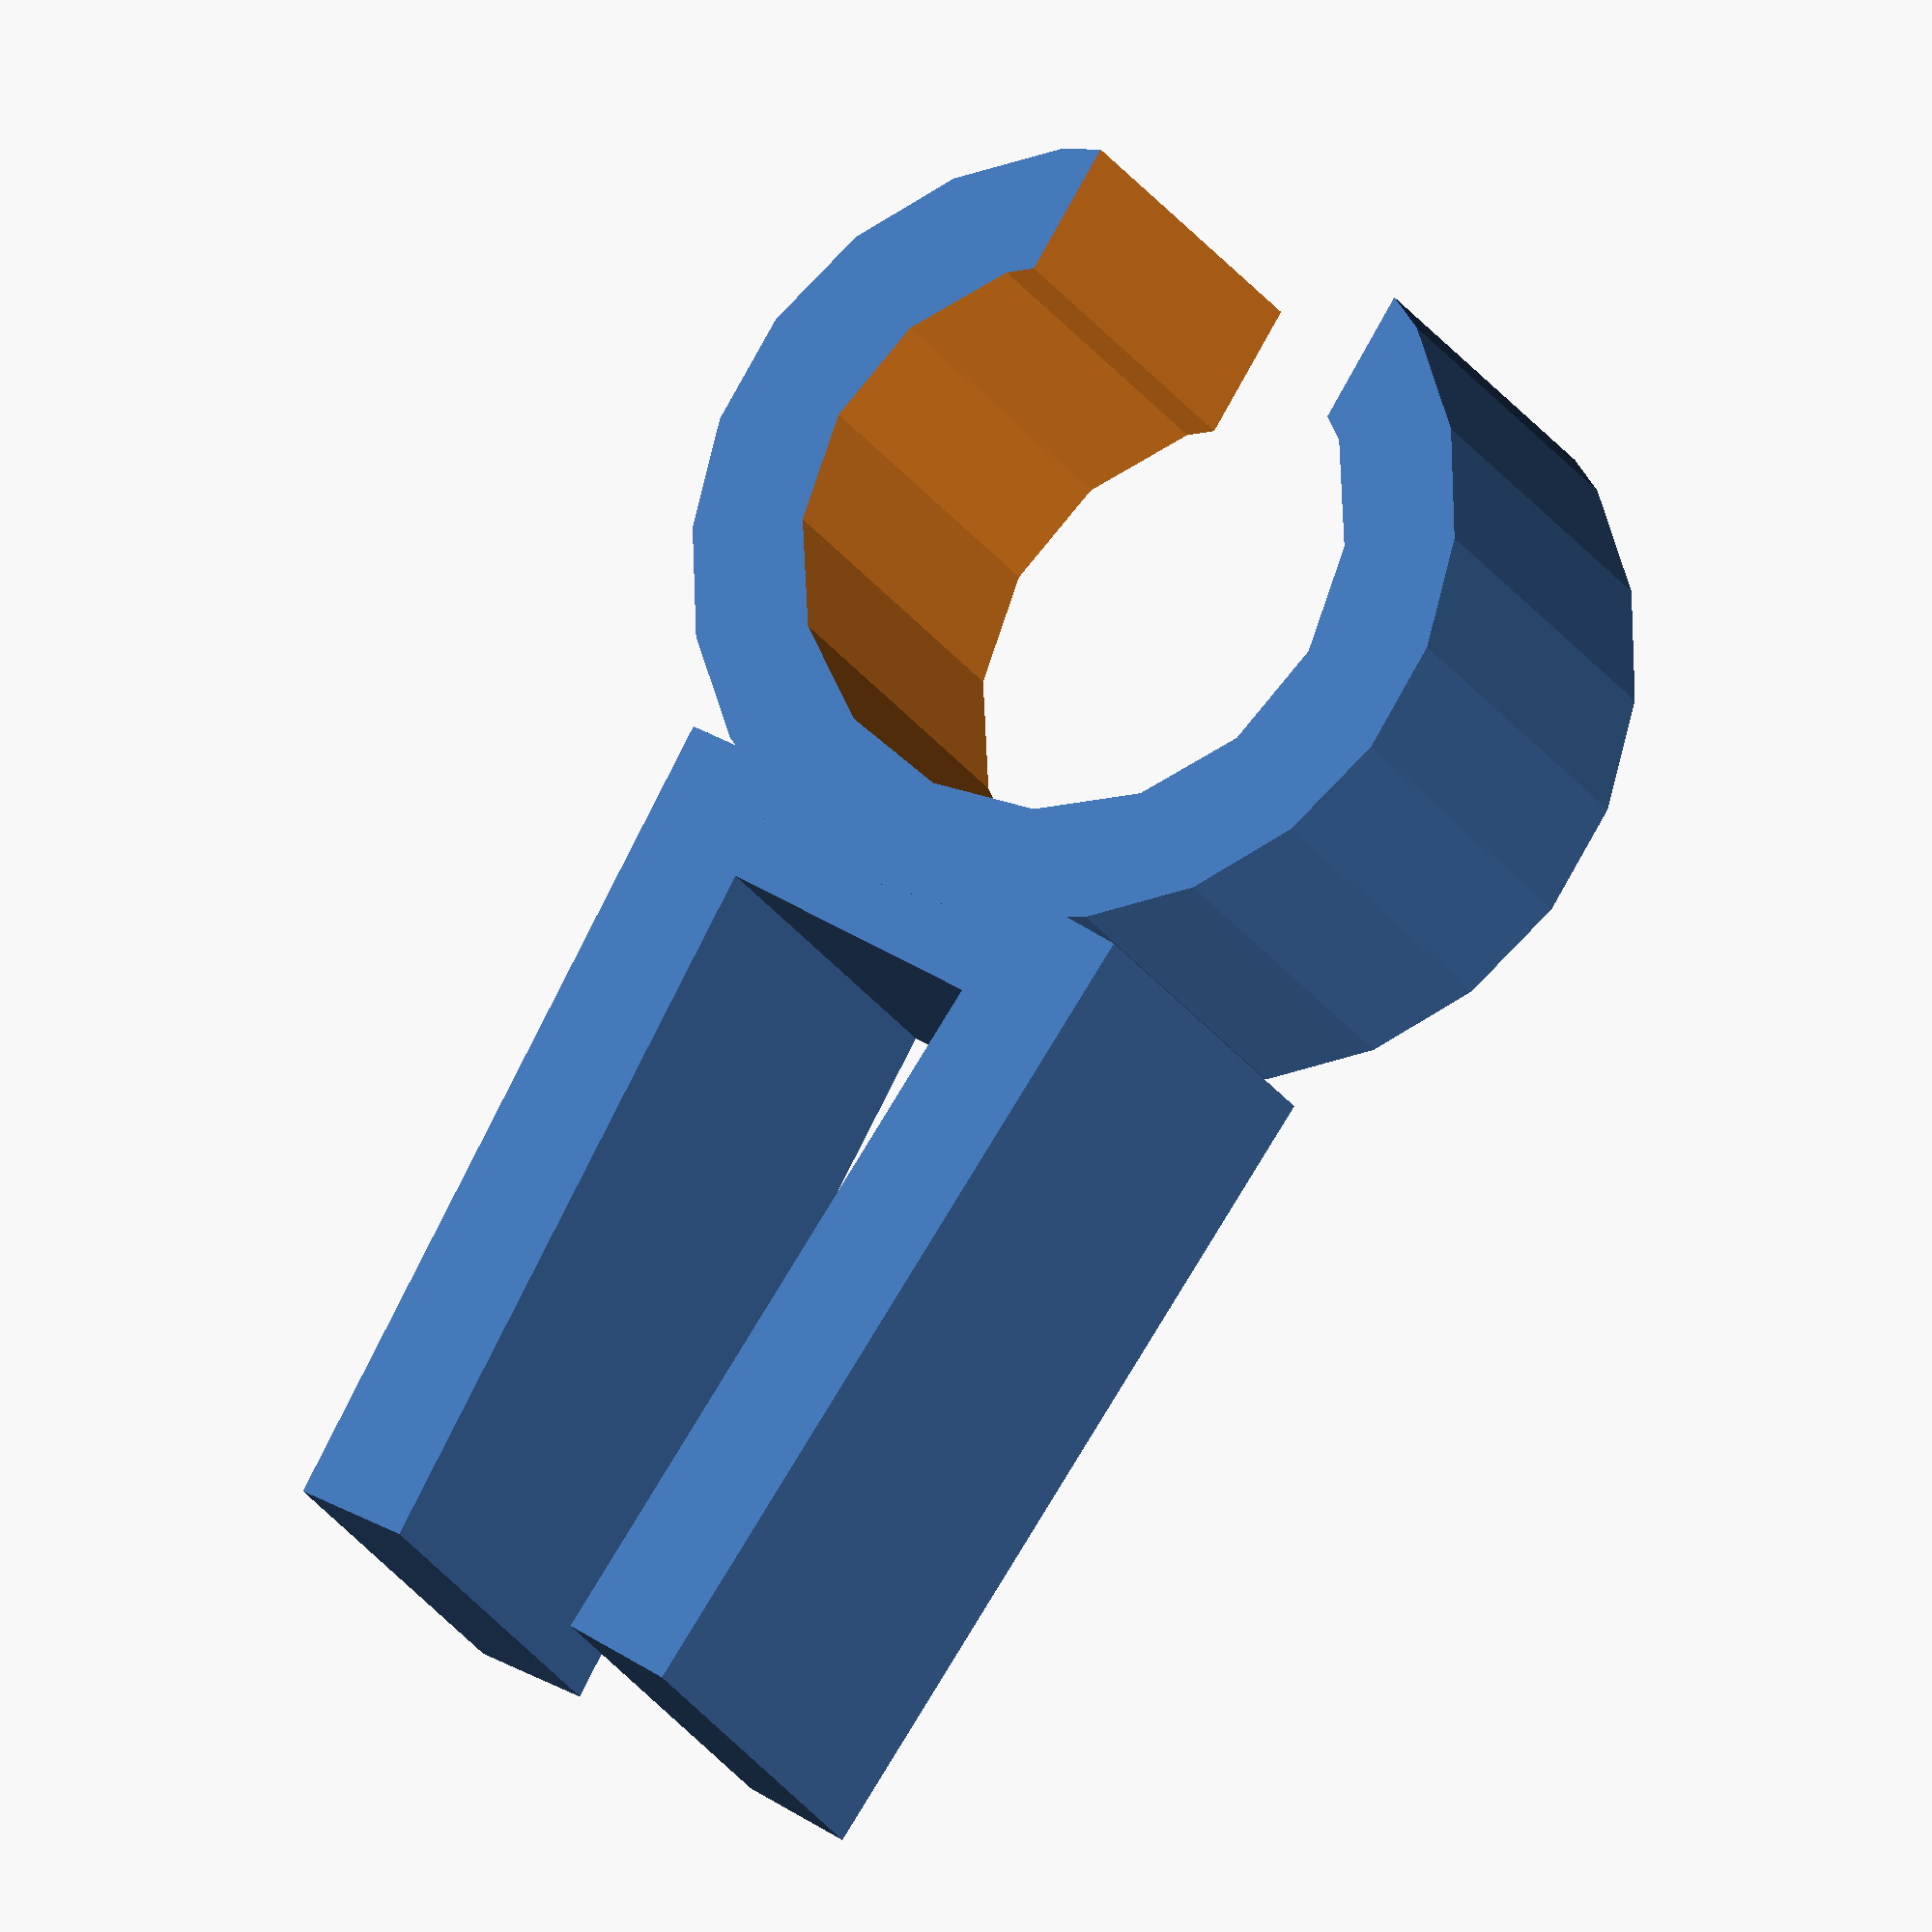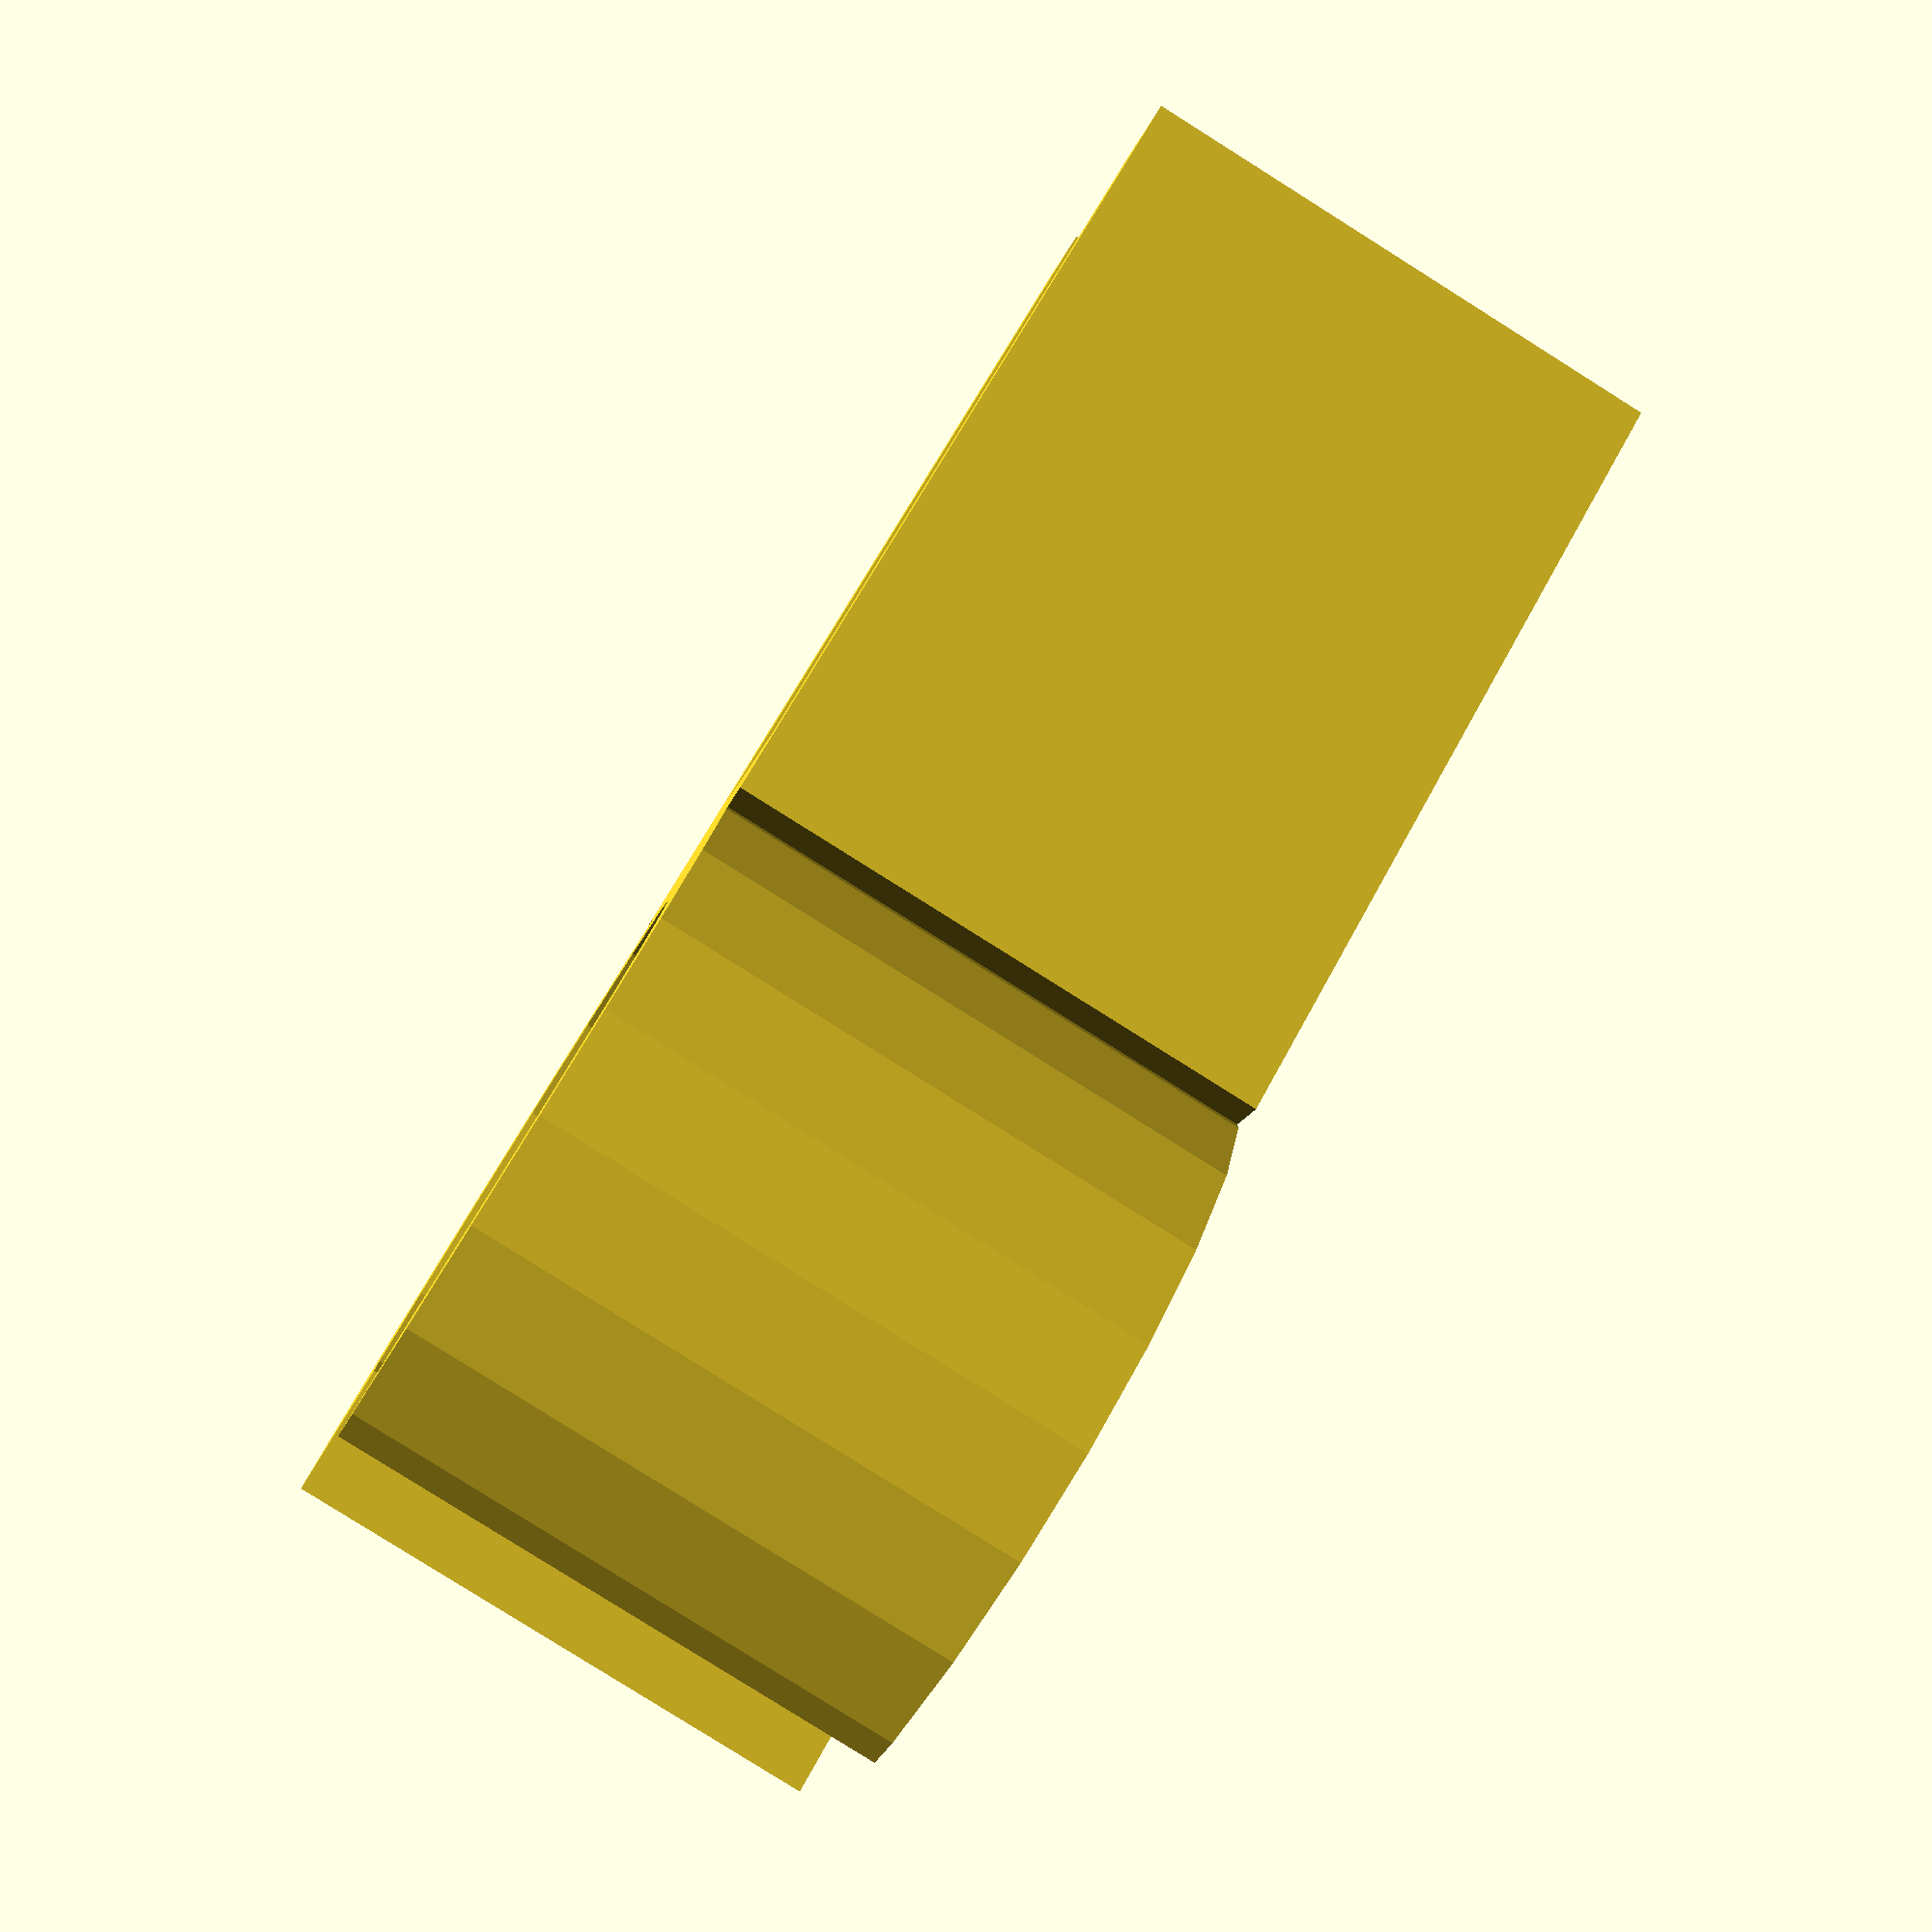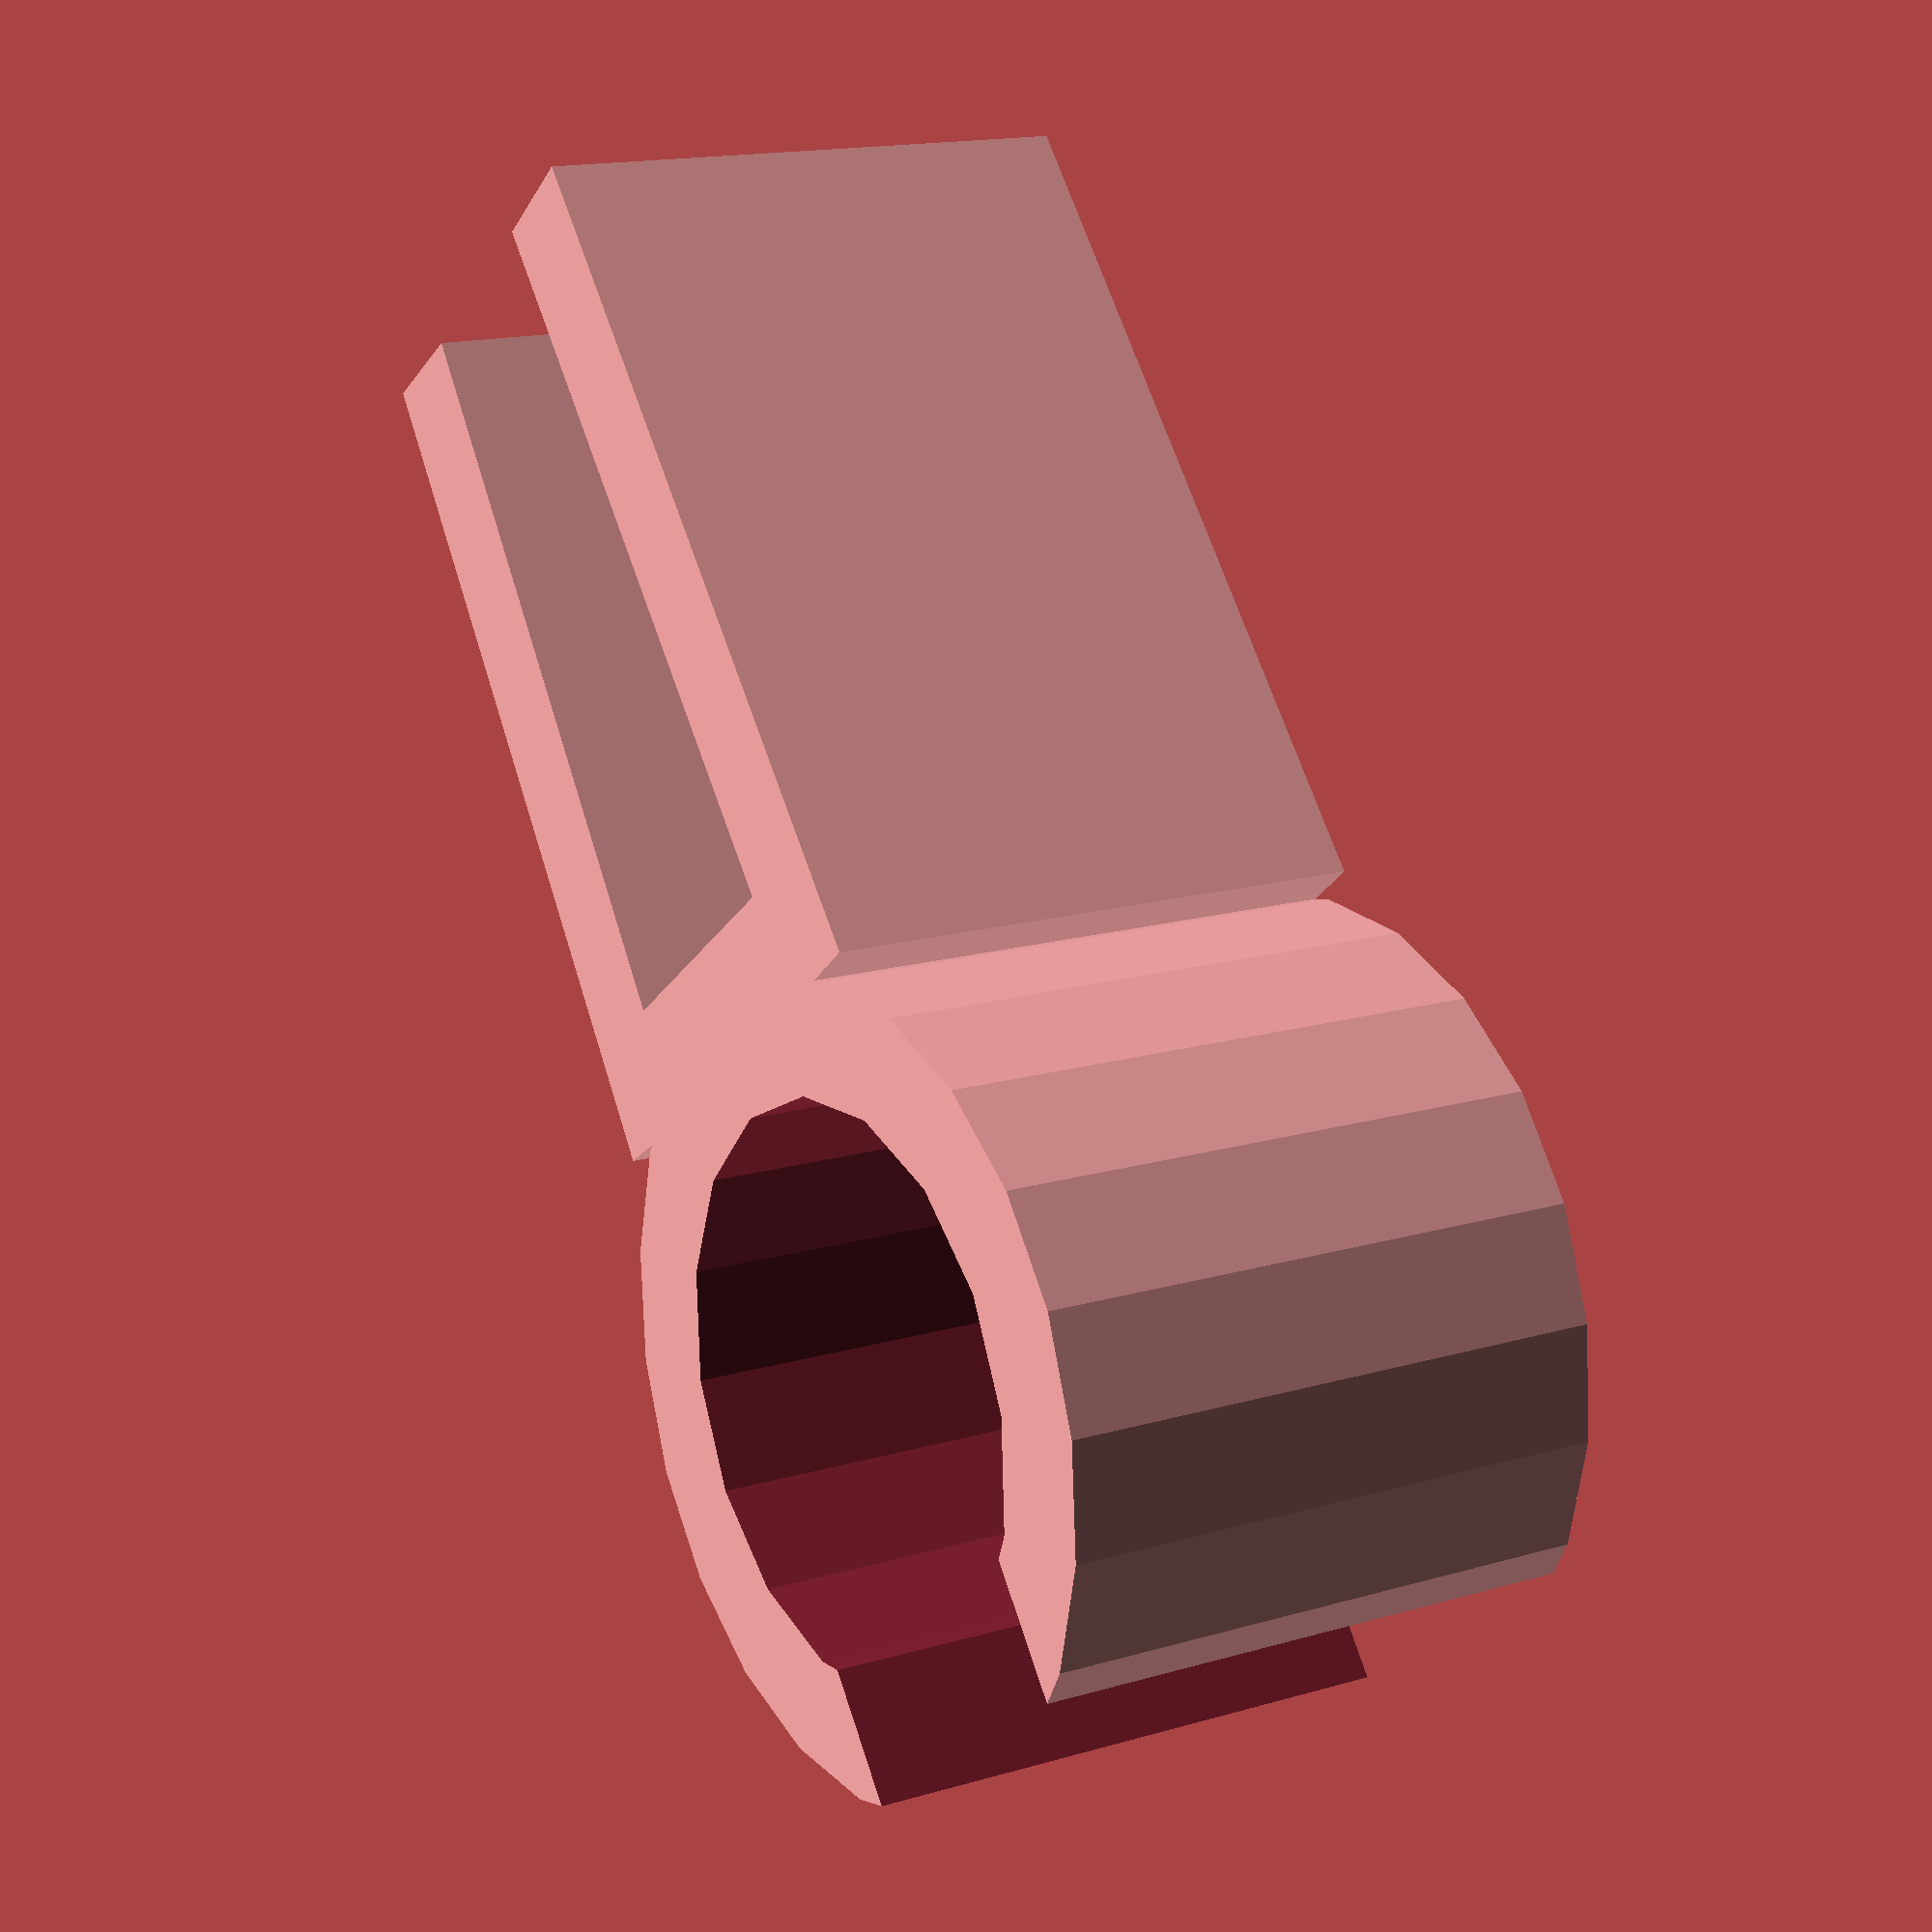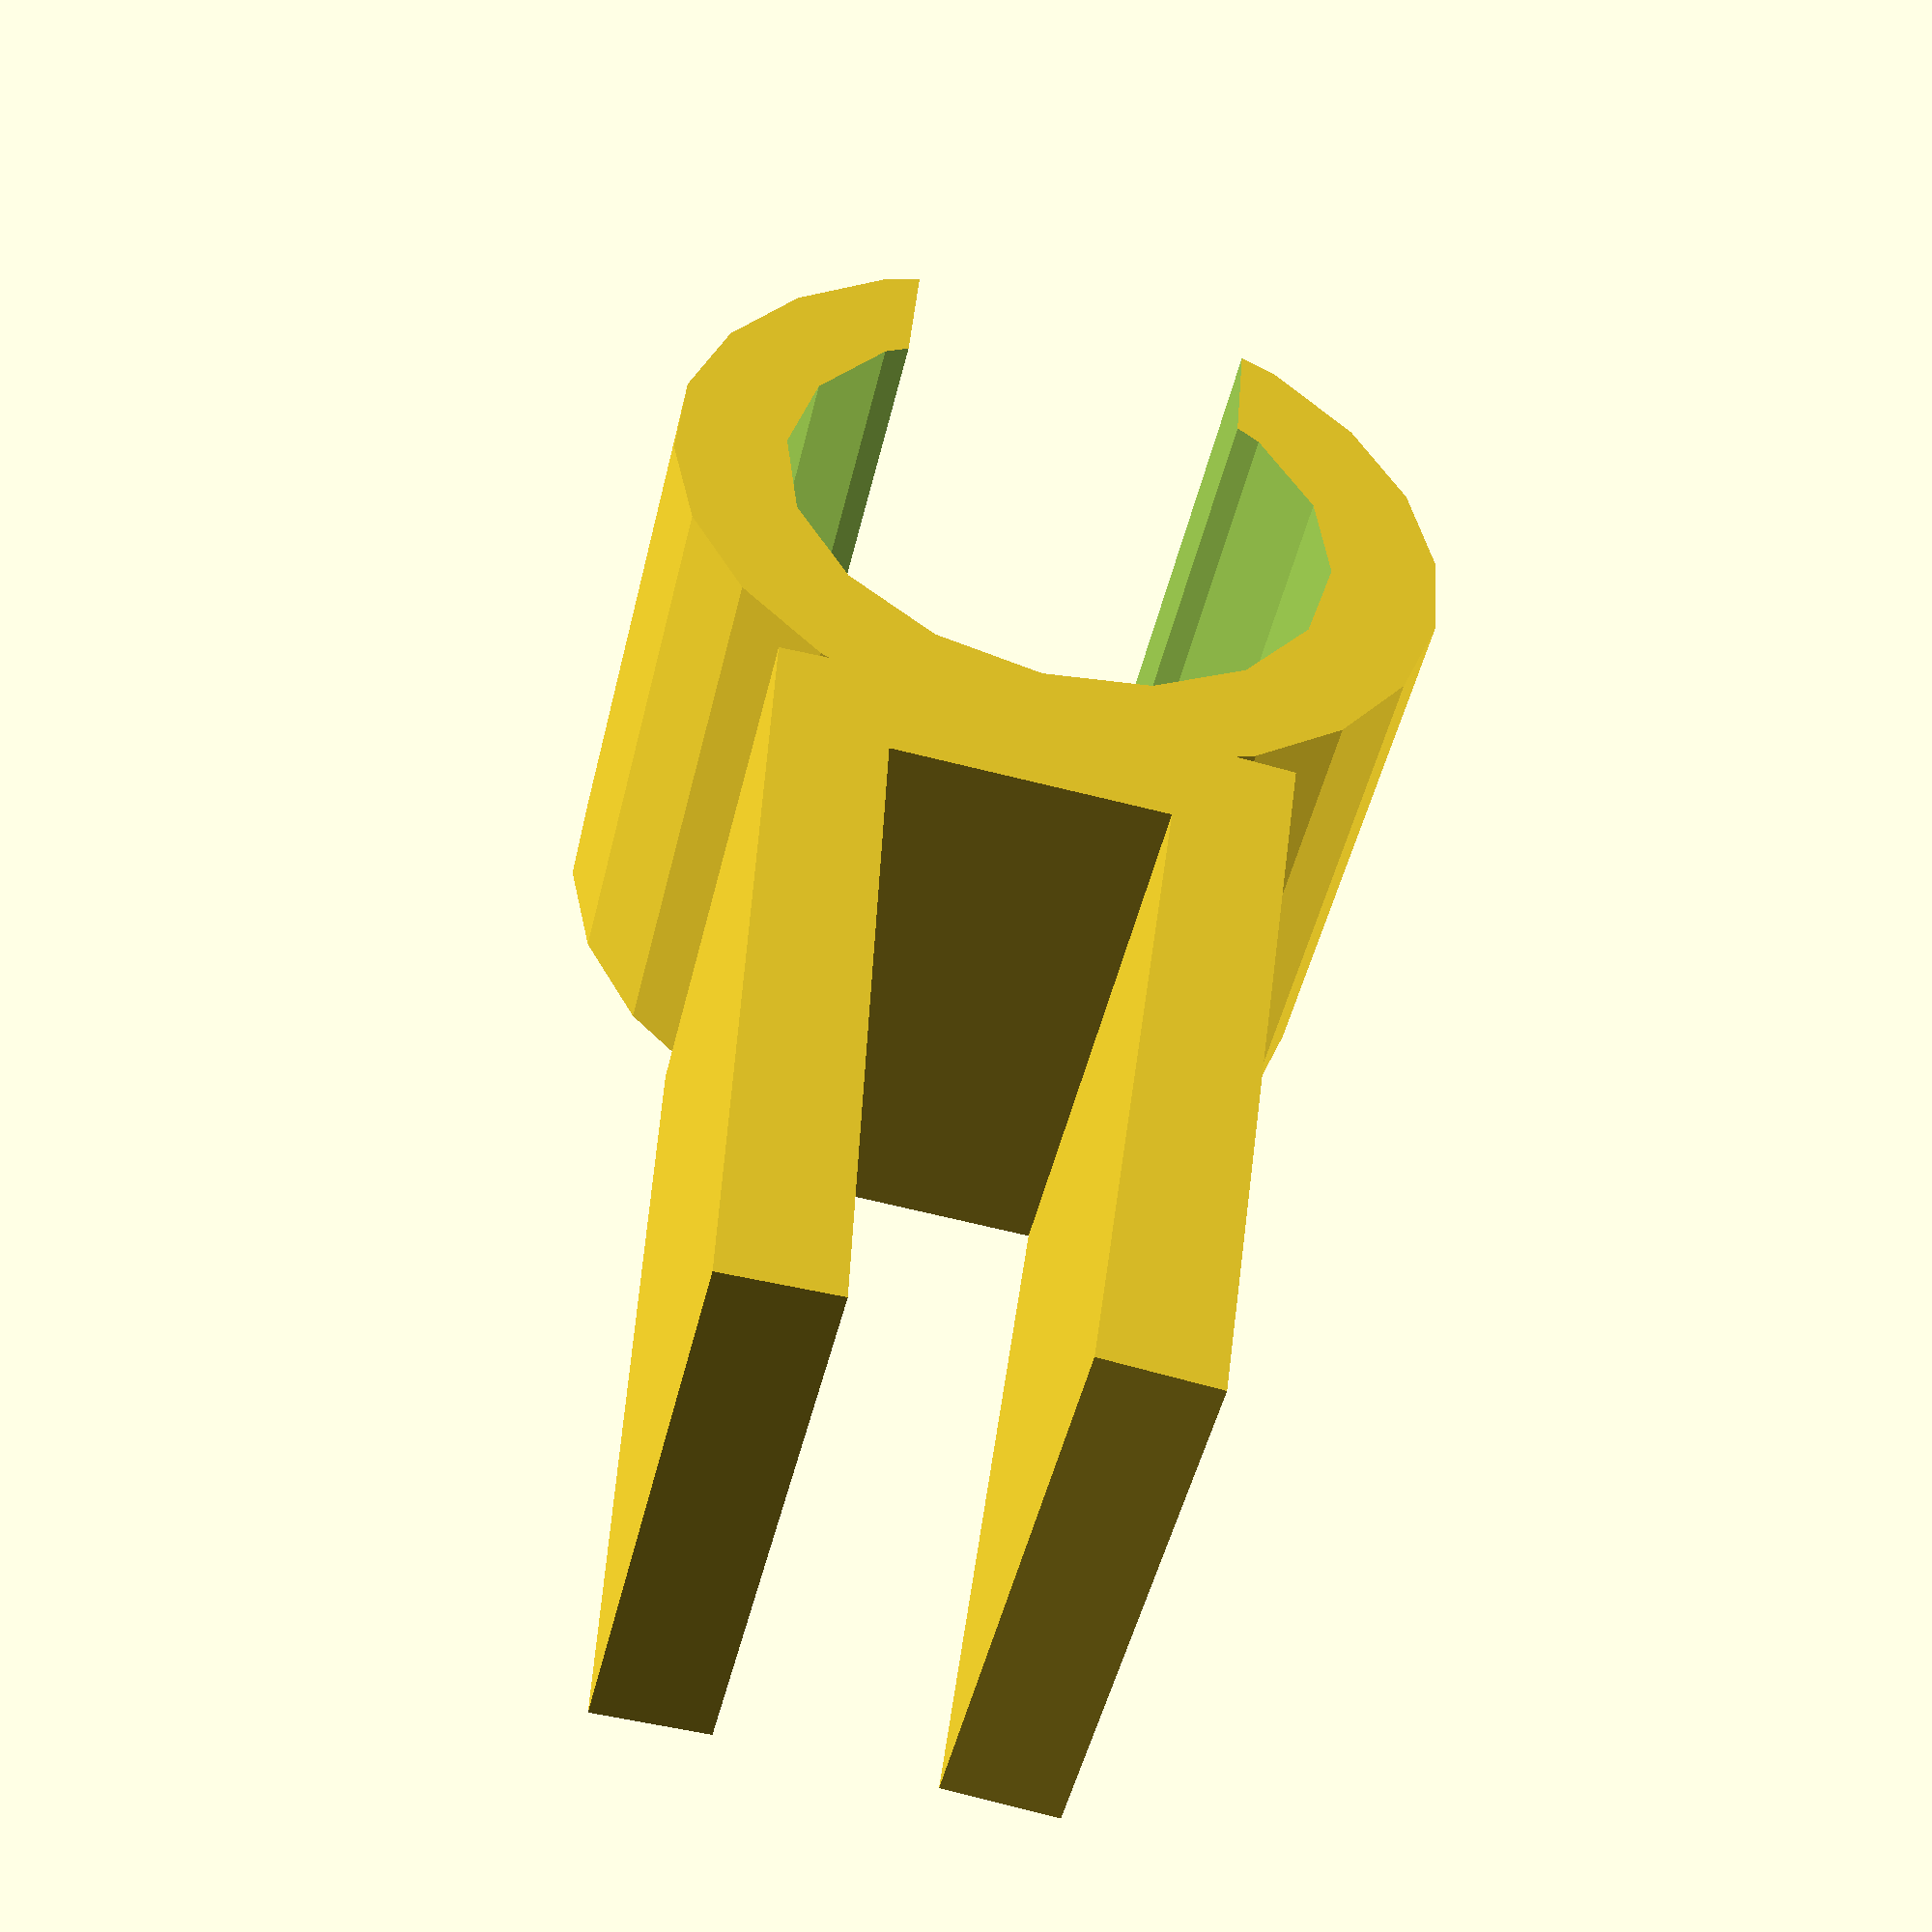
<openscad>
//Thickness of the Notebook
thickness = 5;

//Pencil Diamater
penD = 8;

//Pen Radius
penrad=(penD+2)/2;

//Depth of the part
depth = 10; // [5:20]

//Wall Thickness
wlthk = 2; //[2:5]

//How angled the edges are
angle = 2.5; // [1:10]


//Modeled by Eugene Pentland
//Creates the center most rectangle
cube([wlthk,depth,thickness],true);

translate([-wlthk/2,-depth/2,(thickness/2)]){
    rotate(a=angle,v=[0,1,0])
    cube([15,depth,wlthk],false);
}

//Creates the bottom tab
translate([-wlthk/2,-depth/2,(-thickness/2)-wlthk]){
    rotate(a=-angle,v=[0,1,0])
    cube([15,depth,wlthk],false);
}

translate([-penrad-wlthk,0,0]){
    rotate(a=90,v=[1,0,0]){
        difference(){
            //Creates the initial cylinder for the pen
            cylinder(depth,penrad+wlthk,penrad+wlthk,true);
            
            //Cuts out the inner cylinder for the pen
            cylinder(depth+2,penrad,penrad,true);
        
            //Creates gap to slide the pen/pencil in
            translate([-penrad,0,0]){
                rotate(a=-90,v=[1,0,0])
            cube([penrad*3,depth+2,penrad*1.25],true);

                                    }
                    }
}
}

</openscad>
<views>
elev=314.9 azim=147.3 roll=305.4 proj=o view=wireframe
elev=13.9 azim=299.7 roll=347.1 proj=p view=wireframe
elev=205.9 azim=69.6 roll=205.2 proj=p view=solid
elev=68.0 azim=71.5 roll=256.0 proj=p view=wireframe
</views>
